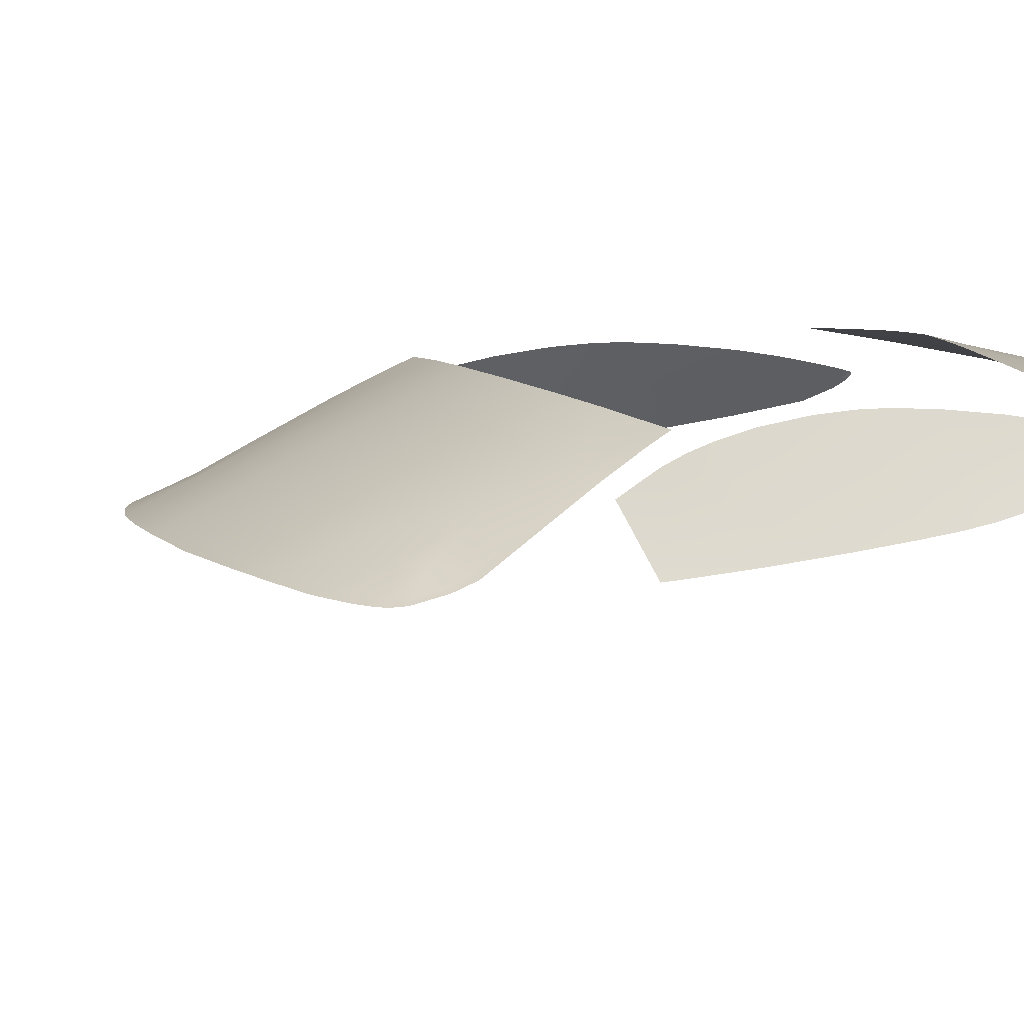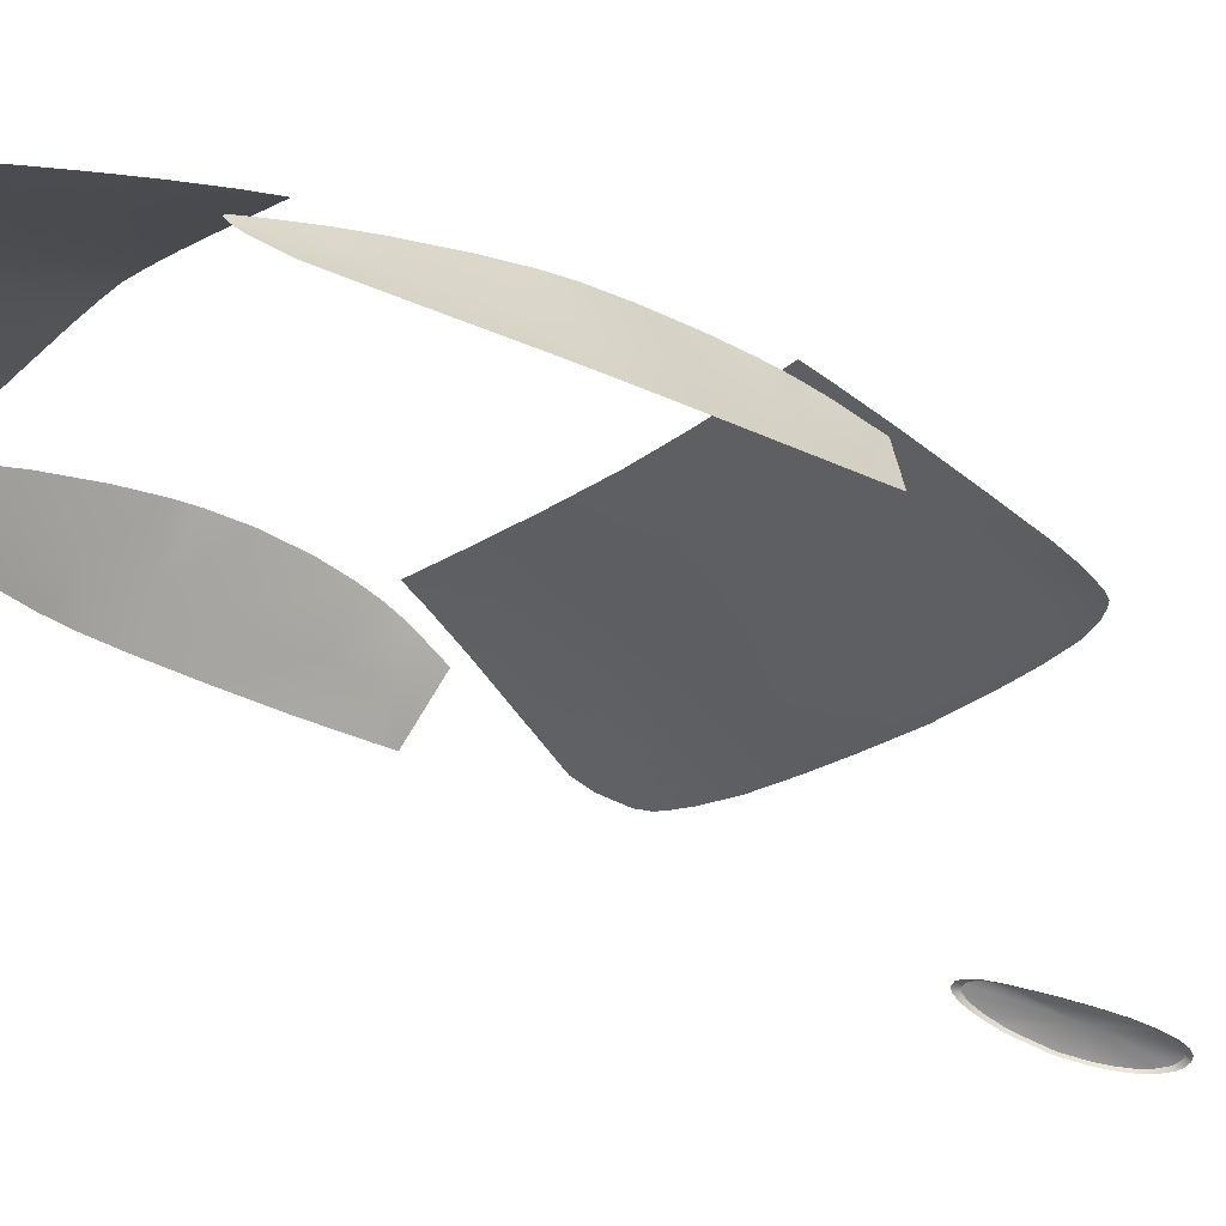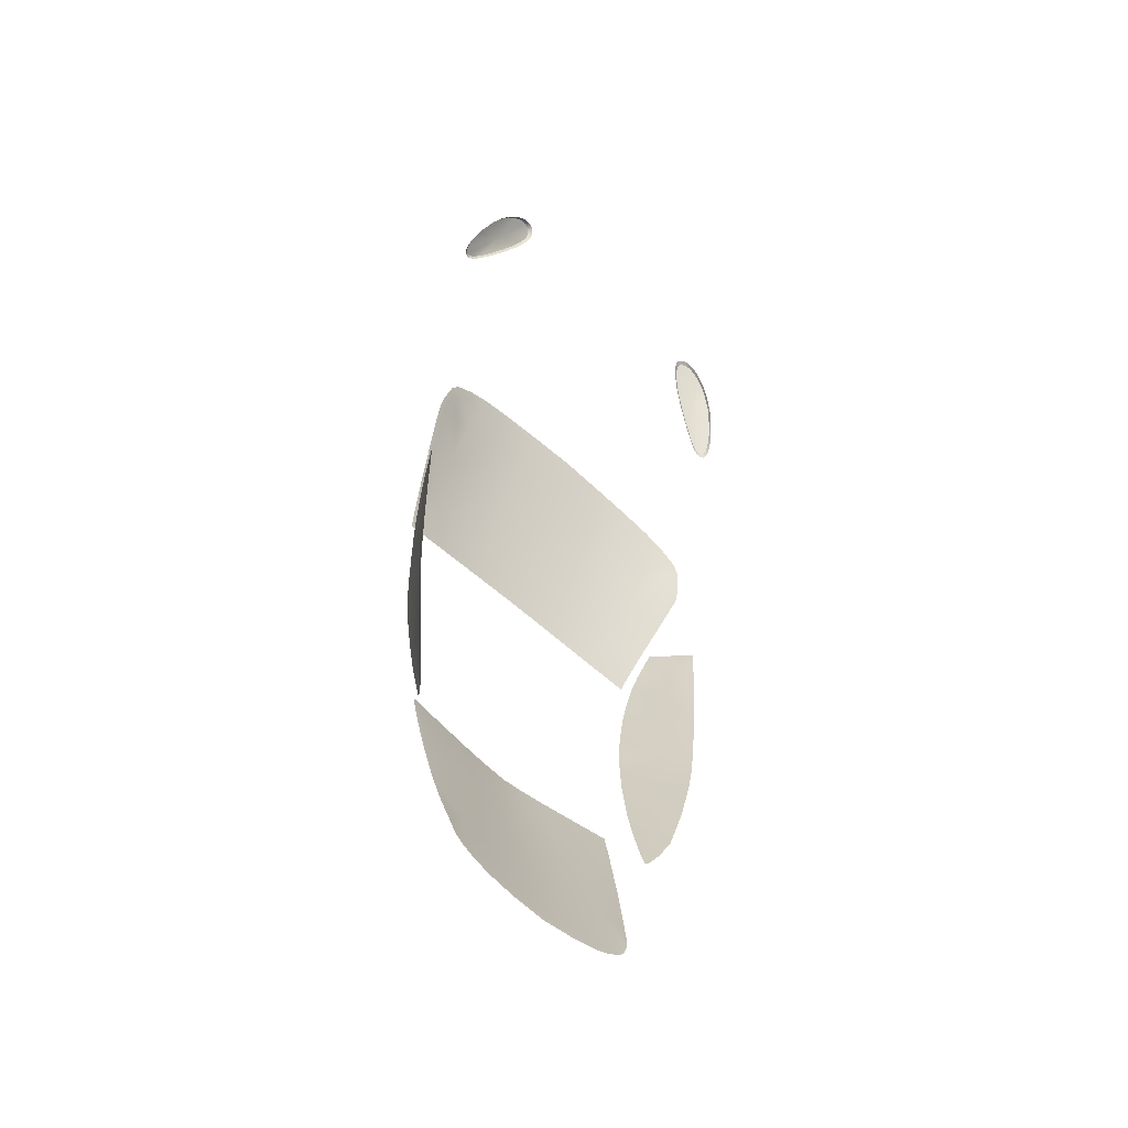
<metadata>
{"format":"obj","ext":"obj","renderer":"f3d","projection":"perspective","resolution":1024,"background":"white","views":[{"elev":10.6,"azim":61.9,"up":"+Y"},{"elev":-24.4,"azim":-128.6,"up":"+Y"},{"elev":-56.0,"azim":-44.1,"up":"+Z"}]}
</metadata>
<code>
g model_car_97_glass_LOD1
v 0.5178 0.6415 2.163
v 0.5034 0.6502 2.155
v 0.5205 0.6615 2.149
v 0.5337 0.6535 2.156
v 0.5132 0.6717 2.133
v 0.4954 0.6613 2.138
v 0.5382 0.6334 2.162
v 0.5523 0.6462 2.155
v 0.5546 0.6297 2.155
v 0.5674 0.6428 2.149
v 0.5851 0.6278 2.137
v 0.5953 0.641 2.132
v 0.6202 0.6299 2.108
v 0.6273 0.643 2.106
v 0.6549 0.6374 2.069
v 0.6591 0.6499 2.071
v 0.6895 0.6494 2.019
v 0.6908 0.6607 2.025
v 0.7261 0.6684 1.951
v 0.7244 0.6777 1.962
v 0.7624 0.7025 1.863
v 0.7583 0.7096 1.88
v 0.7737 0.7168 1.83
v 0.7691 0.723 1.849
v 0.7882 0.7425 1.779
v 0.783 0.7474 1.799
v 0.7929 0.7621 1.742
v 0.7872 0.7652 1.766
v 0.7914 0.7766 1.721
v 0.7858 0.7784 1.746
v 0.784 0.7874 1.71
v 0.7791 0.7883 1.736
v 0.7687 0.7965 1.71
v 0.7651 0.7968 1.736
v 0.7529 0.7984 1.721
v 0.7507 0.7987 1.747
v 0.7294 0.7969 1.743
v 0.7292 0.7975 1.766
v 0.6945 0.7857 1.787
v 0.701 0.7879 1.804
v 0.6339 0.7613 1.872
v 0.6484 0.7668 1.878
v 0.5836 0.7374 1.952
v 0.5939 0.7414 1.963
v 0.5455 0.7164 2.012
v 0.5591 0.7221 2.018
v 0.5152 0.6938 2.068
v 0.5313 0.7014 2.07
v 0.499 0.6753 2.109
v 0.5165 0.6845 2.107
v 0.7858 0.7784 1.746
v 0.7872 0.7652 1.766
v 0.6466 0.7211 1.987
v 0.7791 0.7883 1.736
v 0.7651 0.7968 1.736
v 0.7507 0.7987 1.747
v 0.7292 0.7975 1.766
v 0.783 0.7474 1.799
v 0.701 0.7879 1.804
v 0.6484 0.7668 1.878
v 0.5939 0.7414 1.963
v 0.5591 0.7221 2.018
v 0.5313 0.7014 2.07
v 0.5165 0.6845 2.107
v 0.5132 0.6717 2.133
v 0.5205 0.6615 2.149
v 0.5337 0.6535 2.156
v 0.5523 0.6462 2.155
v 0.5674 0.6428 2.149
v 0.7691 0.723 1.849
v 0.7583 0.7096 1.88
v 0.7244 0.6777 1.962
v 0.6908 0.6607 2.025
v 0.6591 0.6499 2.071
v 0.6273 0.643 2.106
v 0.5953 0.641 2.132
v 0.5798 1.222 -0.261
v 0.5754 1.224 -0.3813
v 0.6571 1.081 -0.4239
v 0.6653 1.074 -0.2221
v 0.5905 1.208 -0.1171
v 0.5726 1.221 -0.4645
v 0.6459 1.079 -0.5959
v 0.5681 1.208 -0.5969
v 0.6032 1.19 -0.006797
v 0.6823 1.047 -0.01729
v 0.6141 1.172 0.06934
v 0.6264 1.148 0.1411
v 0.6972 1.017 0.1551
v 0.652 1.096 0.2616
v 0.7494 0.9351 0.2101
v 0.7469 0.9421 -0.04576
v 0.7495 0.936 0.1495
v 0.7309 0.9607 -0.4313
v 0.7401 0.9511 -0.2507
v 0.7215 0.9682 -0.5538
v 0.7092 0.9764 -0.6506
v 0.6775 0.9978 -0.8263
v 0.6235 1.077 -0.8183
v 0.6331 1.029 -1.009
v 0.5989 1.078 -0.9969
v 0.566 1.137 -0.9859
v 0.565 1.158 -0.8946
v 0.5642 1.182 -0.7729
v 0.5671 1.118 -1.062
v 0.5901 1.078 -1.059
v 0.5706 1.104 -1.109
v 0.5735 1.096 -1.112
v 0.5786 1.088 -1.108
v 0.5872 1.076 -1.096
v 0.5994 1.062 -1.078
v 0.6796 1.037 0.4769
v 0.7066 0.9702 0.605
v 0.6771 0.973 0.6192
v 0.6527 1.043 0.4768
v 0.7035 0.9486 0.6672
v 0.6706 0.9531 0.68
v 0.6582 0.9408 0.7295
v 0.6829 0.9276 0.7505
v 0.6236 0.9362 0.7745
v 0.661 0.923 0.786
v 0.632 0.9228 0.8084
v 0.5669 0.9372 0.8117
v 0.5855 0.924 0.8372
v 0.4931 0.9396 0.8443
v 0.4878 0.9276 0.8774
v 0.5971 0.9849 0.6603
v 0.5224 0.9933 0.6888
v 0.3519 0.9461 0.8778
v 0.362 1.005 0.7302
v 0.5348 1.065 0.5145
v 0.3737 1.077 0.5578
v 0.3901 1.169 0.318
v 0.5231 1.155 0.299
v 0.6385 1.131 0.2914
v 0.3496 0.9347 0.9111
v 0.221 1.177 0.3384
v 0.2263 1.25 0.1617
v 1.55e-06 1.256 0.1748
v 1.55e-06 1.181 0.3506
v 0.2122 1.085 0.5801
v 1.55e-06 1.085 0.5921
v 0.402 1.24 0.1387
v 0.2082 1.01 0.7505
v 1.55e-06 1.01 0.7602
v 0.2036 0.9497 0.8976
v 1.55e-06 0.9494 0.9069
v 0.2037 0.9375 0.9299
v 1.55e-06 0.9372 0.9407
v -0.221 1.177 0.3384
v -0.2262 1.25 0.1617
v -0.2122 1.085 0.5801
v -0.3901 1.169 0.318
v -0.402 1.24 0.1387
v -0.2036 0.9497 0.8976
v -0.2082 1.01 0.7505
v -0.2037 0.9375 0.9299
v -0.3737 1.077 0.5578
v -0.5348 1.065 0.5145
v -0.5231 1.155 0.299
v -0.362 1.005 0.7302
v -0.5224 0.9933 0.6888
v -0.6527 1.043 0.4768
v -0.6385 1.131 0.2914
v -0.3519 0.9461 0.8778
v -0.4931 0.9396 0.8443
v -0.5669 0.9372 0.8117
v -0.5855 0.924 0.8372
v -0.632 0.9228 0.8084
v -0.6235 0.9362 0.7745
v -0.661 0.923 0.786
v -0.6829 0.9276 0.7505
v -0.6582 0.9408 0.7295
v -0.7035 0.9486 0.6672
v -0.6706 0.9531 0.68
v -0.6771 0.973 0.6192
v -0.6796 1.037 0.4769
v -0.7066 0.9702 0.605
v -0.4878 0.9276 0.8774
v -0.5971 0.9849 0.6603
v -0.3496 0.9347 0.9111
v 0.4886 1.215 -1.029
v 0.4891 1.236 -0.9238
v 0.4642 1.216 -1.027
v 0.4812 1.187 -1.164
v 0.4605 1.189 -1.162
v 0.4726 1.159 -1.292
v 0.4533 1.163 -1.279
v 0.3298 1.225 -1.049
v 0.3319 1.252 -0.9303
v 0.1802 1.237 -1.057
v 0.1696 1.268 -0.9369
v 0.436 1.124 -1.457
v 0.3321 1.182 -1.234
v 0.336 1.107 -1.556
v 0.4588 1.128 -1.434
v 0.4421 1.099 -1.553
v 0.4215 1.101 -1.55
v 0.4291 1.08 -1.625
v 0.401 1.079 -1.639
v 0.4193 1.071 -1.664
v 0.407 1.064 -1.702
v 0.3444 1.068 -1.718
v 0.3892 1.06 -1.735
v 0.3639 1.057 -1.763
v 0.3122 1.053 -1.797
v 0.1972 1.19 -1.25
v 0.2265 1.109 -1.584
v 0.2418 1.066 -1.758
v 0.1248 1.11 -1.601
v 0.1015 1.194 -1.259
v 0.1371 1.065 -1.783
v 0.2475 1.052 -1.823
v 0.1412 1.053 -1.843
v 1.55e-06 1.066 -1.795
v 1.55e-06 1.054 -1.856
v 0.08809 1.243 -1.061
v 1.55e-06 1.197 -1.264
v 1.55e-06 1.246 -1.063
v 0.07984 1.274 -0.9399
v 1.55e-06 1.278 -0.9419
v 1.55e-06 1.111 -1.611
v -0.1412 1.053 -1.843
v -0.1371 1.065 -1.783
v -0.08809 1.243 -1.061
v -0.1015 1.194 -1.259
v -0.2475 1.052 -1.823
v -0.2418 1.066 -1.758
v -0.07983 1.274 -0.9399
v -0.1696 1.268 -0.9369
v -0.1802 1.237 -1.057
v -0.3319 1.252 -0.9303
v -0.3298 1.225 -1.049
v -0.4891 1.236 -0.9238
v -0.4642 1.216 -1.027
v -0.4886 1.215 -1.029
v -0.4812 1.187 -1.164
v -0.4605 1.189 -1.162
v -0.4726 1.159 -1.292
v -0.4533 1.163 -1.279
v -0.436 1.124 -1.457
v -0.3321 1.182 -1.234
v -0.336 1.107 -1.556
v -0.4588 1.128 -1.434
v -0.4421 1.099 -1.553
v -0.4215 1.101 -1.55
v -0.4291 1.08 -1.625
v -0.401 1.079 -1.639
v -0.4193 1.071 -1.664
v -0.407 1.064 -1.702
v -0.3444 1.068 -1.718
v -0.3892 1.06 -1.735
v -0.3639 1.057 -1.763
v -0.3122 1.053 -1.797
v -0.1972 1.19 -1.25
v -0.2265 1.109 -1.584
v -0.1248 1.11 -1.601
v 0.6119 1.19 0.1676
v 0.5975 1.22 0.09697
v -0.5178 0.6415 2.163
v -0.5337 0.6535 2.156
v -0.5205 0.6615 2.149
v -0.5034 0.6502 2.155
v -0.5132 0.6717 2.133
v -0.4954 0.6613 2.138
v -0.5382 0.6334 2.162
v -0.5523 0.6462 2.155
v -0.5546 0.6297 2.155
v -0.5674 0.6428 2.149
v -0.5851 0.6278 2.137
v -0.5953 0.641 2.132
v -0.6202 0.6299 2.108
v -0.6273 0.643 2.106
v -0.6549 0.6374 2.069
v -0.6591 0.6499 2.071
v -0.6895 0.6494 2.019
v -0.6908 0.6607 2.025
v -0.7261 0.6684 1.951
v -0.7244 0.6777 1.962
v -0.7624 0.7025 1.863
v -0.7583 0.7096 1.88
v -0.7737 0.7168 1.83
v -0.7691 0.723 1.849
v -0.7882 0.7425 1.779
v -0.783 0.7474 1.799
v -0.7929 0.7621 1.742
v -0.7872 0.7652 1.766
v -0.7914 0.7766 1.721
v -0.7858 0.7784 1.746
v -0.784 0.7874 1.71
v -0.7791 0.7883 1.736
v -0.7687 0.7965 1.71
v -0.7651 0.7968 1.736
v -0.7529 0.7984 1.721
v -0.7507 0.7987 1.747
v -0.7294 0.7969 1.743
v -0.7292 0.7975 1.766
v -0.6945 0.7857 1.787
v -0.701 0.7879 1.804
v -0.6339 0.7613 1.872
v -0.6484 0.7668 1.878
v -0.5836 0.7374 1.952
v -0.5939 0.7414 1.963
v -0.5455 0.7164 2.012
v -0.5591 0.7221 2.018
v -0.5152 0.6938 2.068
v -0.5313 0.7014 2.07
v -0.499 0.6753 2.109
v -0.5165 0.6845 2.107
v -0.7858 0.7784 1.746
v -0.6466 0.7211 1.987
v -0.7872 0.7652 1.766
v -0.7791 0.7883 1.736
v -0.7651 0.7968 1.736
v -0.7507 0.7987 1.747
v -0.7292 0.7975 1.766
v -0.783 0.7474 1.799
v -0.701 0.7879 1.804
v -0.6484 0.7668 1.878
v -0.5939 0.7414 1.963
v -0.5591 0.7221 2.018
v -0.5313 0.7014 2.07
v -0.5165 0.6845 2.107
v -0.5132 0.6717 2.133
v -0.5205 0.6615 2.149
v -0.5337 0.6535 2.156
v -0.5523 0.6462 2.155
v -0.5674 0.6428 2.149
v -0.7691 0.723 1.849
v -0.7583 0.7096 1.88
v -0.7244 0.6777 1.962
v -0.6908 0.6607 2.025
v -0.6591 0.6499 2.071
v -0.6273 0.643 2.106
v -0.5953 0.641 2.132
v -0.5798 1.222 -0.261
v -0.6653 1.074 -0.2221
v -0.6571 1.081 -0.4239
v -0.5754 1.224 -0.3813
v -0.5905 1.208 -0.1171
v -0.5726 1.221 -0.4645
v -0.6459 1.079 -0.5959
v -0.5681 1.208 -0.5969
v -0.6032 1.19 -0.006797
v -0.6823 1.047 -0.01729
v -0.6141 1.172 0.06934
v -0.6264 1.148 0.1411
v -0.6972 1.017 0.1551
v -0.652 1.096 0.2616
v -0.7494 0.9351 0.2101
v -0.7469 0.9421 -0.04576
v -0.7495 0.936 0.1495
v -0.7309 0.9607 -0.4313
v -0.74 0.9511 -0.2507
v -0.7215 0.9682 -0.5538
v -0.7092 0.9764 -0.6506
v -0.6775 0.9978 -0.8263
v -0.6235 1.077 -0.8183
v -0.6331 1.029 -1.009
v -0.5989 1.078 -0.9969
v -0.566 1.137 -0.9859
v -0.565 1.158 -0.8946
v -0.5642 1.182 -0.7729
v -0.5672 1.118 -1.062
v -0.5901 1.078 -1.059
v -0.5706 1.104 -1.109
v -0.5735 1.096 -1.112
v -0.5786 1.088 -1.108
v -0.5872 1.076 -1.096
v -0.5994 1.062 -1.078
v -0.6119 1.19 0.1676
v -0.5975 1.22 0.09697
g model_car_97_glass_LOD1_0
f 3 2 1
f 4 3 1
f 3 5 2
f 5 6 2
f 4 1 7
f 8 4 7
f 8 7 9
f 10 8 9
f 10 9 11
f 12 10 11
f 12 11 13
f 14 12 13
f 14 13 15
f 16 14 15
f 16 15 17
f 18 16 17
f 18 17 19
f 20 18 19
f 20 19 21
f 22 20 21
f 22 21 23
f 24 22 23
f 24 23 25
f 26 24 25
f 26 25 27
f 28 26 27
f 28 27 29
f 30 28 29
f 30 29 31
f 32 30 31
f 32 31 33
f 34 32 33
f 34 33 35
f 36 34 35
f 36 35 37
f 38 36 37
f 38 37 39
f 40 38 39
f 40 39 41
f 42 40 41
f 42 41 43
f 44 42 43
f 44 43 45
f 46 44 45
f 46 45 47
f 48 46 47
f 48 47 49
f 50 48 49
f 50 49 6
f 5 50 6
f 53 52 51
f 53 51 54
f 53 54 55
f 53 55 56
f 53 56 57
f 53 58 52
f 53 57 59
f 53 59 60
f 53 60 61
f 53 61 62
f 53 62 63
f 53 63 64
f 53 64 65
f 53 65 66
f 53 66 67
f 53 67 68
f 53 68 69
f 53 70 58
f 53 71 70
f 53 72 71
f 53 73 72
f 53 74 73
f 53 75 74
f 53 76 75
f 53 69 76
f 79 78 77
f 80 79 77
f 80 77 81
f 79 82 78
f 79 83 82
f 83 84 82
f 80 81 85
f 86 80 85
f 86 85 87
f 86 87 88
f 89 86 88
f 89 88 90
f 91 89 90
f 86 89 92
f 89 93 92
f 89 91 93
f 79 80 94
f 79 94 83
f 80 95 94
f 86 92 95
f 80 86 95
f 94 96 83
f 83 96 97
f 83 97 98
f 99 83 98
f 99 98 100
f 101 99 100
f 101 102 99
f 102 103 99
f 99 103 104
f 105 102 101
f 106 105 101
f 101 100 106
f 106 107 105
f 106 108 107
f 106 109 108
f 106 110 109
f 106 111 110
f 100 111 106
f 99 104 83
f 104 84 83
f 114 113 112
f 115 114 112
f 114 116 113
f 114 117 116
f 117 118 116
f 118 117 114
f 118 119 116
f 118 120 119
f 120 121 119
f 120 122 121
f 120 123 122
f 123 124 122
f 123 125 124
f 125 126 124
f 120 118 127
f 127 118 114
f 123 128 125
f 128 123 120
f 127 128 120
f 129 125 128
f 126 125 129
f 130 129 128
f 130 128 131
f 131 128 127
f 132 130 131
f 133 132 131
f 134 133 131
f 134 131 115
f 135 134 115
f 131 127 114
f 115 131 114
f 136 126 129
f 133 137 132
f 137 133 138
f 137 138 139
f 140 137 139
f 137 140 141
f 137 141 132
f 132 141 130
f 140 142 141
f 133 143 138
f 143 133 134
f 141 142 144
f 142 145 144
f 144 145 146
f 145 147 146
f 146 147 148
f 147 149 148
f 148 136 129
f 146 148 129
f 144 146 129
f 130 144 129
f 141 144 130
f 150 140 139
f 151 150 139
f 140 150 152
f 142 140 152
f 153 150 151
f 154 153 151
f 147 145 155
f 145 156 155
f 147 155 157
f 149 147 157
f 142 152 156
f 145 142 156
f 150 153 158
f 152 150 158
f 158 153 159
f 153 160 159
f 153 154 160
f 161 158 159
f 152 158 161
f 156 152 161
f 162 161 159
f 159 160 163
f 160 164 163
f 165 161 162
f 157 155 165
f 156 161 165
f 155 156 165
f 166 165 162
f 162 167 166
f 166 167 168
f 168 167 169
f 167 170 169
f 167 162 170
f 169 170 171
f 171 170 172
f 170 173 172
f 172 173 174
f 173 175 174
f 175 176 174
f 175 173 176
f 176 163 177
f 177 163 164
f 178 176 177
f 174 176 178
f 179 166 168
f 166 179 165
f 173 170 180
f 173 180 176
f 180 159 176
f 159 163 176
f 162 180 170
f 162 159 180
f 179 181 165
f 181 157 165
f 184 183 182
f 184 182 185
f 186 184 185
f 186 185 187
f 188 186 187
f 184 189 183
f 189 190 183
f 189 191 190
f 191 192 190
f 193 188 187
f 194 188 193
f 191 189 194
f 184 186 194
f 189 184 194
f 186 188 194
f 195 194 193
f 196 193 187
f 193 196 197
f 198 193 197
f 198 195 193
f 198 197 199
f 200 198 199
f 195 198 200
f 200 199 201
f 200 201 202
f 203 200 202
f 195 200 203
f 203 202 204
f 203 204 205
f 203 205 206
f 207 191 194
f 207 194 195
f 208 207 195
f 208 195 203
f 209 208 203
f 203 206 209
f 208 210 207
f 210 211 207
f 212 210 208
f 209 212 208
f 209 213 212
f 206 213 209
f 213 214 212
f 212 214 215
f 212 215 210
f 214 216 215
f 207 211 191
f 211 217 191
f 211 218 217
f 218 219 217
f 191 217 192
f 217 220 192
f 217 219 220
f 219 221 220
f 222 218 211
f 210 222 211
f 215 222 210
f 216 223 215
f 223 224 215
f 219 218 225
f 218 226 225
f 218 222 226
f 223 227 224
f 227 228 224
f 219 225 229
f 221 219 229
f 229 225 230
f 225 231 230
f 225 226 231
f 230 231 232
f 231 233 232
f 232 233 234
f 233 235 234
f 234 235 236
f 236 235 237
f 235 238 237
f 237 238 239
f 238 240 239
f 240 241 239
f 240 242 241
f 233 231 242
f 235 233 242
f 238 235 242
f 240 238 242
f 242 243 241
f 241 244 239
f 244 241 245
f 241 246 245
f 243 246 241
f 245 246 247
f 246 248 247
f 246 243 248
f 247 248 249
f 249 248 250
f 248 251 250
f 248 243 251
f 250 251 252
f 252 251 253
f 253 251 254
f 242 255 243
f 231 255 242
f 255 256 243
f 243 256 251
f 256 228 251
f 254 251 228
f 257 256 255
f 226 257 255
f 226 255 231
f 224 228 256
f 257 224 256
f 222 257 226
f 215 224 257
f 222 215 257
f 227 254 228
f 135 258 134
f 258 259 134
f 259 143 134
f 115 112 135
f 262 261 260
f 263 262 260
f 264 262 263
f 265 264 263
f 260 261 266
f 261 267 266
f 266 267 268
f 267 269 268
f 268 269 270
f 269 271 270
f 270 271 272
f 271 273 272
f 272 273 274
f 273 275 274
f 274 275 276
f 275 277 276
f 276 277 278
f 277 279 278
f 278 279 280
f 279 281 280
f 280 281 282
f 281 283 282
f 282 283 284
f 283 285 284
f 284 285 286
f 285 287 286
f 286 287 288
f 287 289 288
f 288 289 290
f 289 291 290
f 290 291 292
f 291 293 292
f 292 293 294
f 293 295 294
f 294 295 296
f 295 297 296
f 296 297 298
f 297 299 298
f 298 299 300
f 299 301 300
f 300 301 302
f 301 303 302
f 302 303 304
f 303 305 304
f 304 305 306
f 305 307 306
f 306 307 308
f 307 309 308
f 308 309 265
f 309 264 265
f 312 311 310
f 310 311 313
f 313 311 314
f 314 311 315
f 315 311 316
f 317 311 312
f 316 311 318
f 318 311 319
f 319 311 320
f 320 311 321
f 321 311 322
f 322 311 323
f 323 311 324
f 324 311 325
f 325 311 326
f 326 311 327
f 327 311 328
f 329 311 317
f 330 311 329
f 331 311 330
f 332 311 331
f 333 311 332
f 334 311 333
f 335 311 334
f 328 311 335
f 338 337 336
f 339 338 336
f 336 337 340
f 341 338 339
f 342 338 341
f 343 342 341
f 340 337 344
f 337 345 344
f 344 345 346
f 346 345 347
f 345 348 347
f 347 348 349
f 348 350 349
f 348 345 351
f 352 348 351
f 350 348 352
f 337 338 353
f 354 337 353
f 345 337 354
f 351 345 354
f 353 338 342
f 355 353 342
f 355 342 356
f 356 342 357
f 342 358 357
f 357 358 359
f 358 360 359
f 361 360 358
f 362 361 358
f 362 358 363
f 363 358 342
f 361 364 360
f 364 365 360
f 359 360 365
f 366 365 364
f 367 365 366
f 368 365 367
f 369 365 368
f 370 365 369
f 370 359 365
f 343 363 342
f 371 164 160
f 372 371 160
f 154 372 160

</code>
